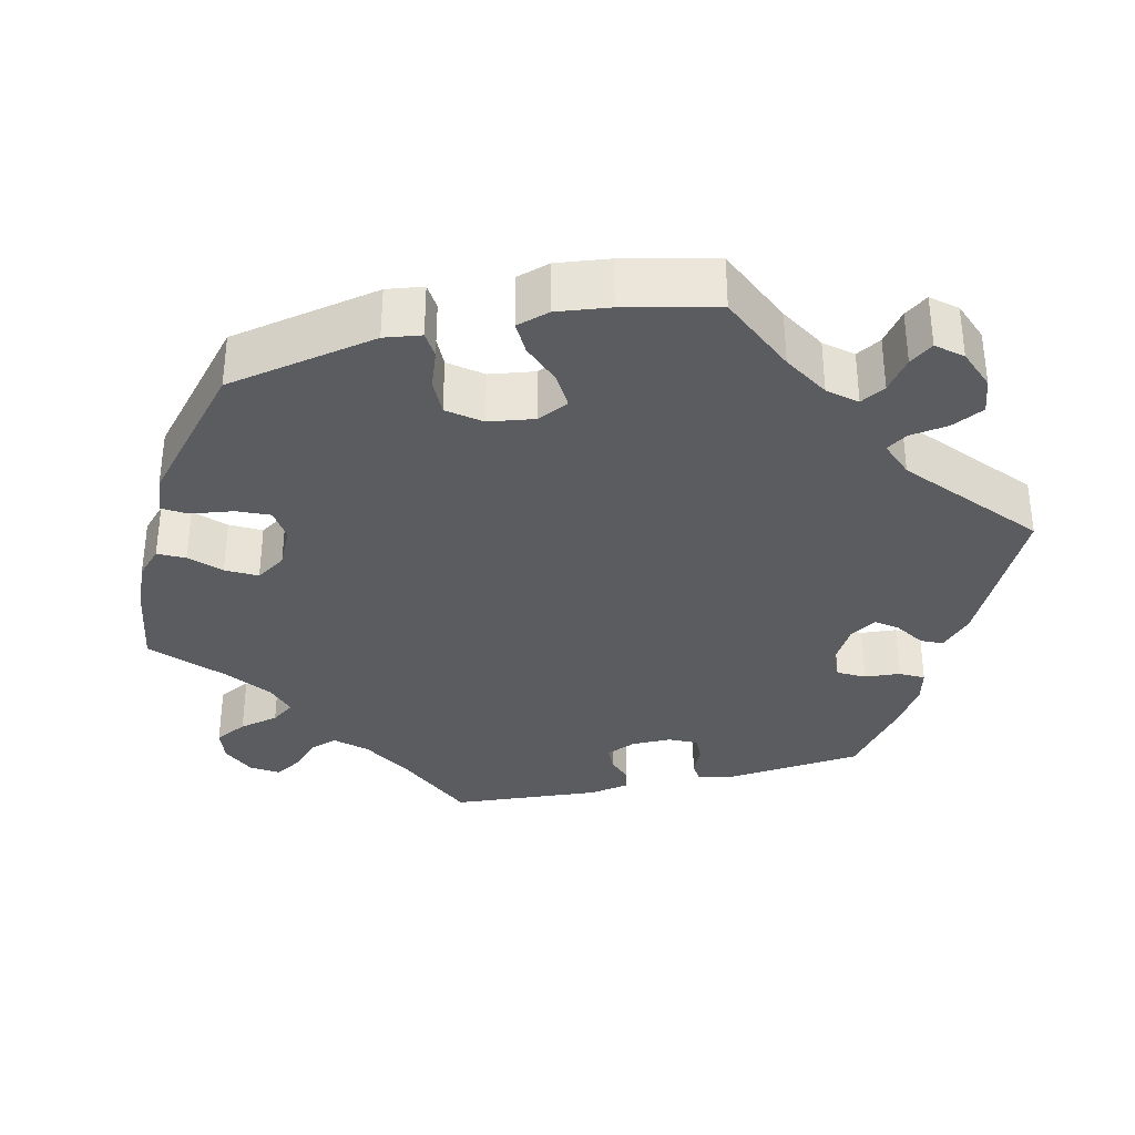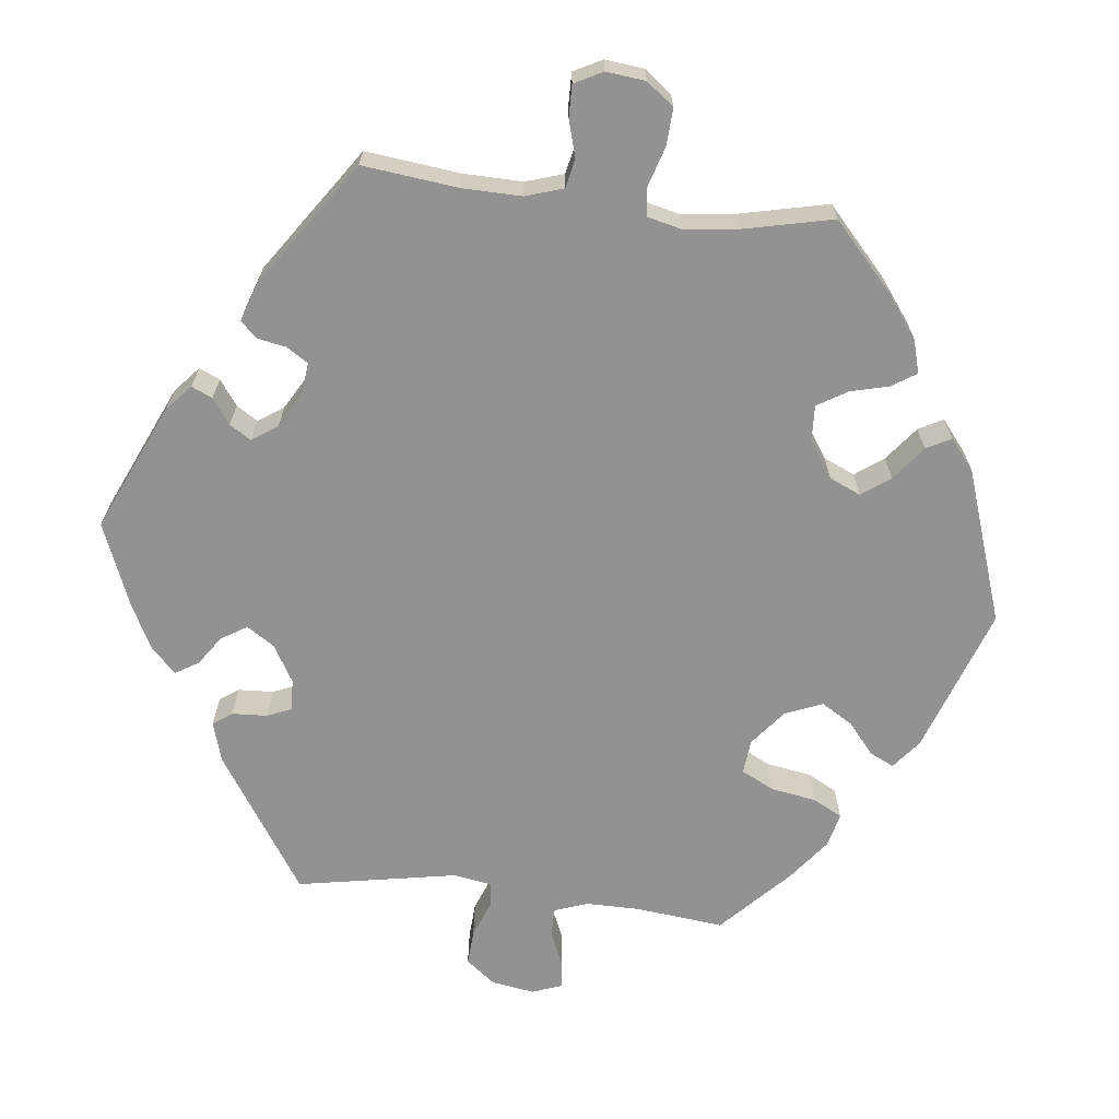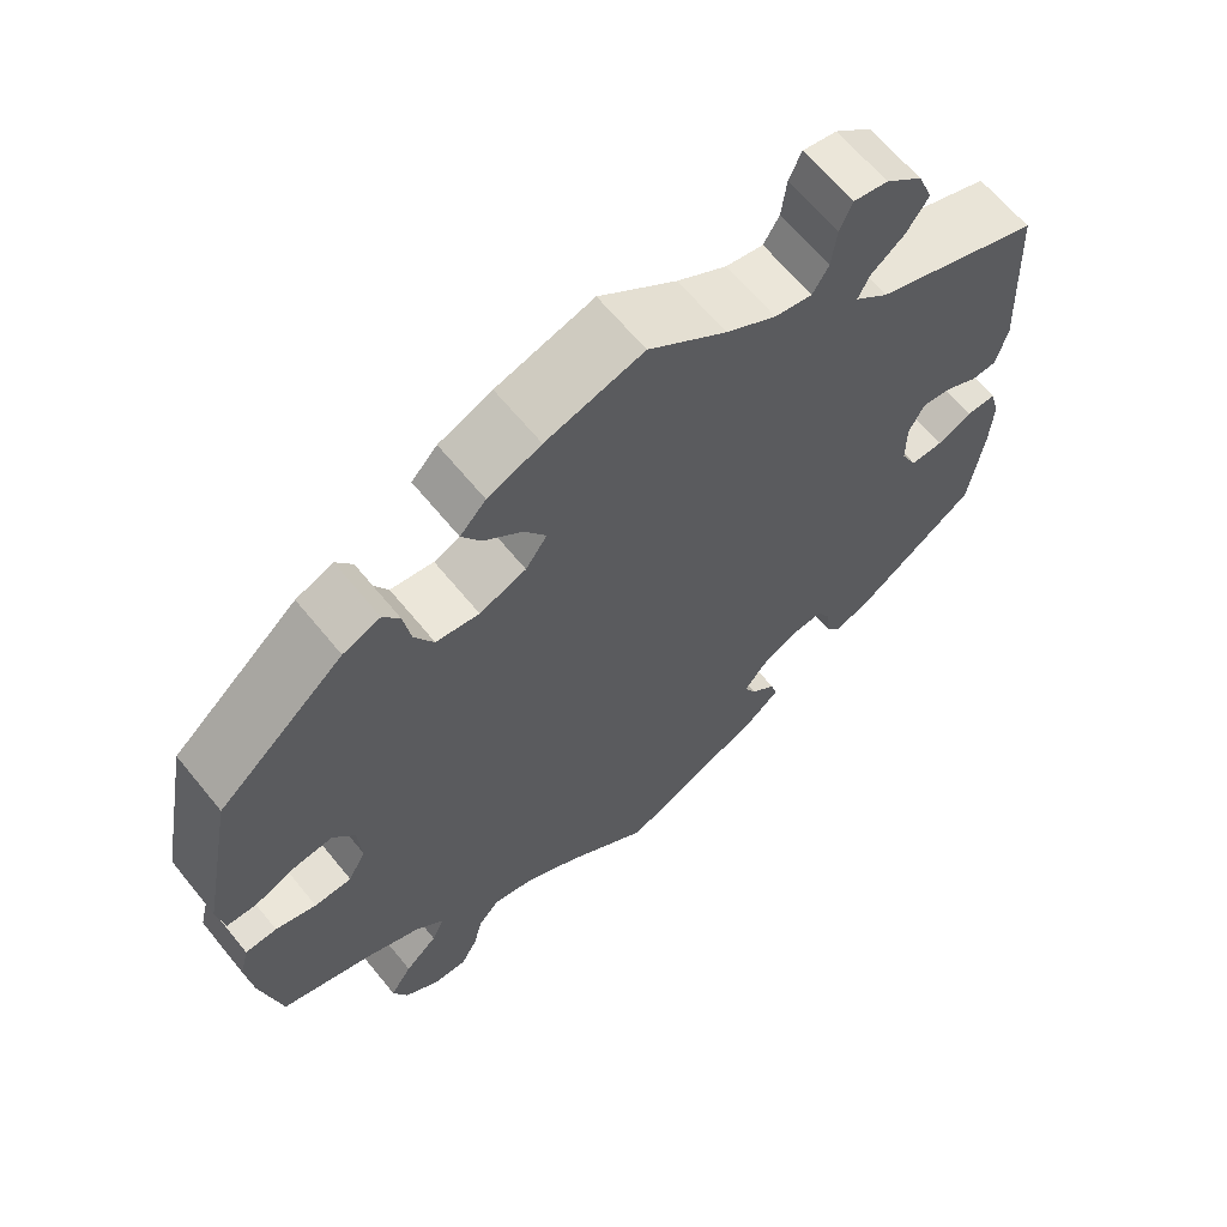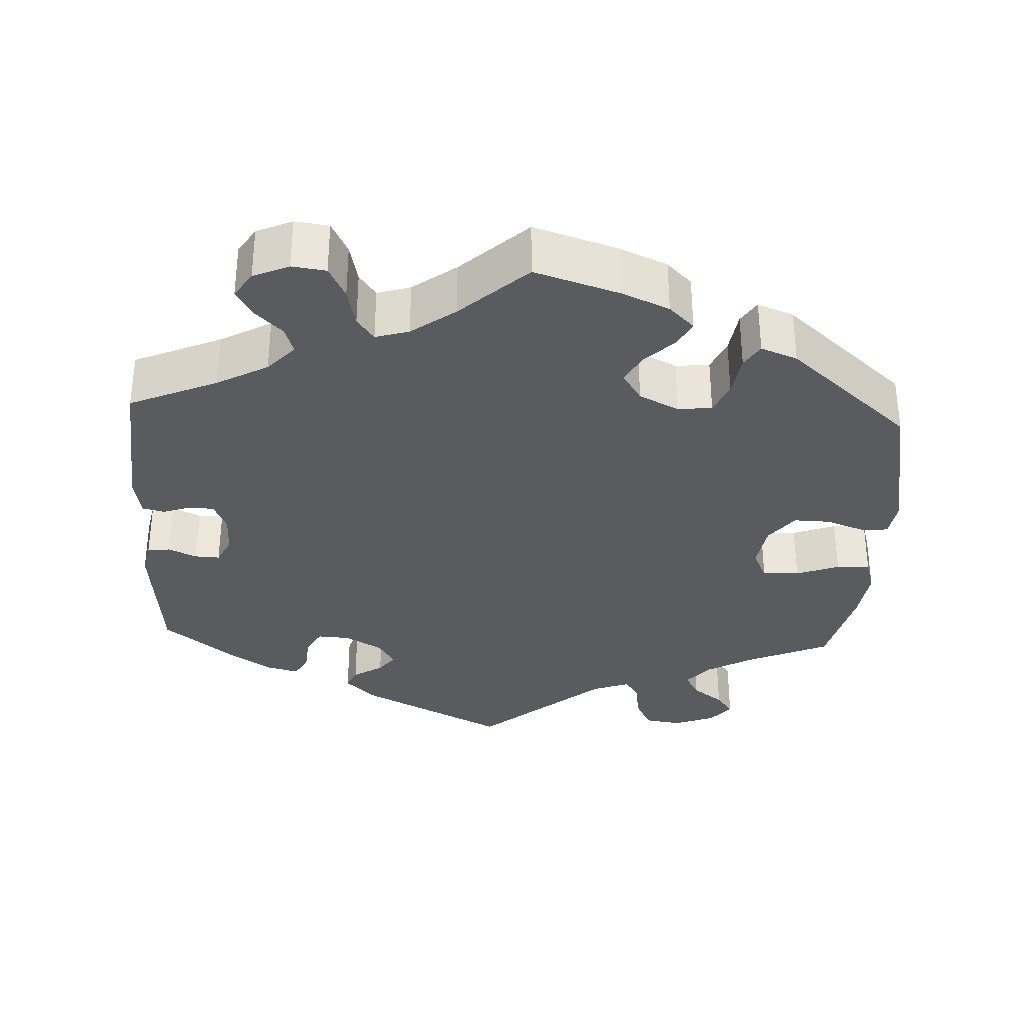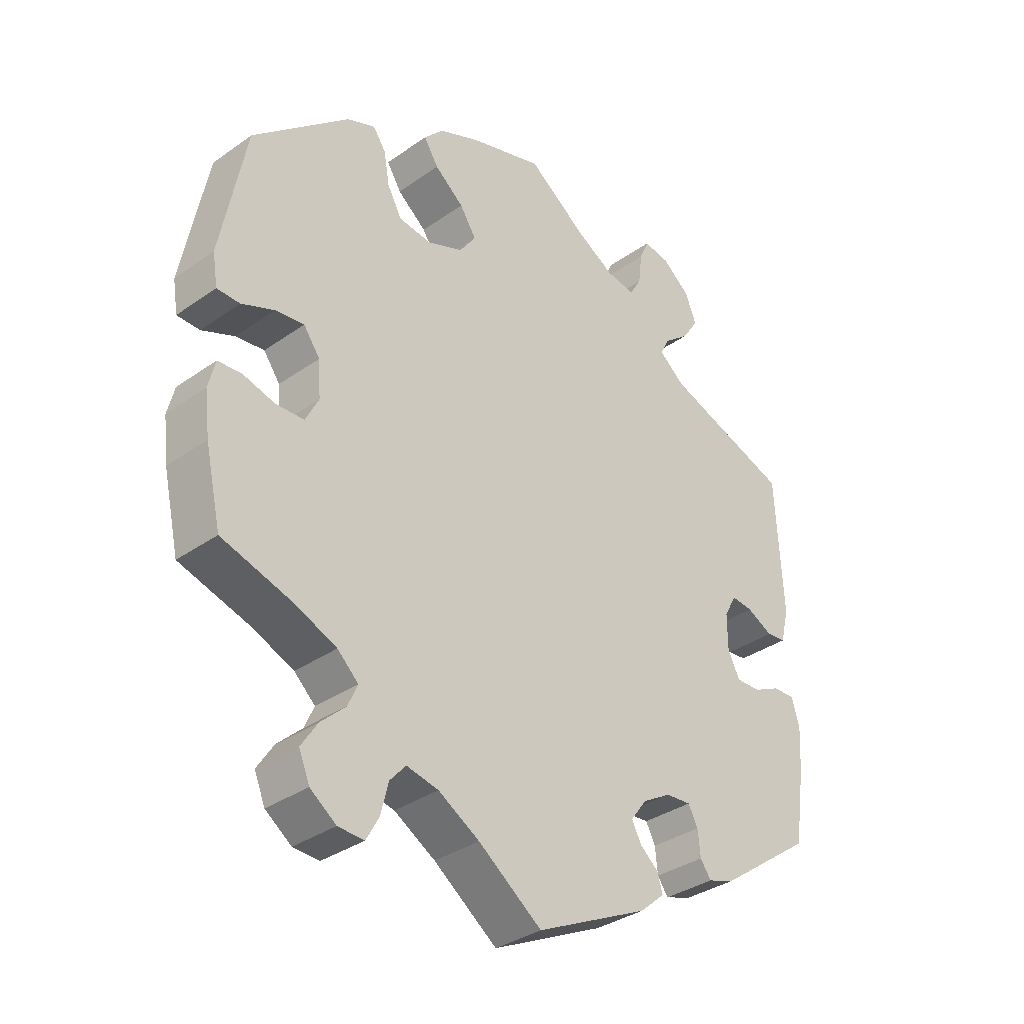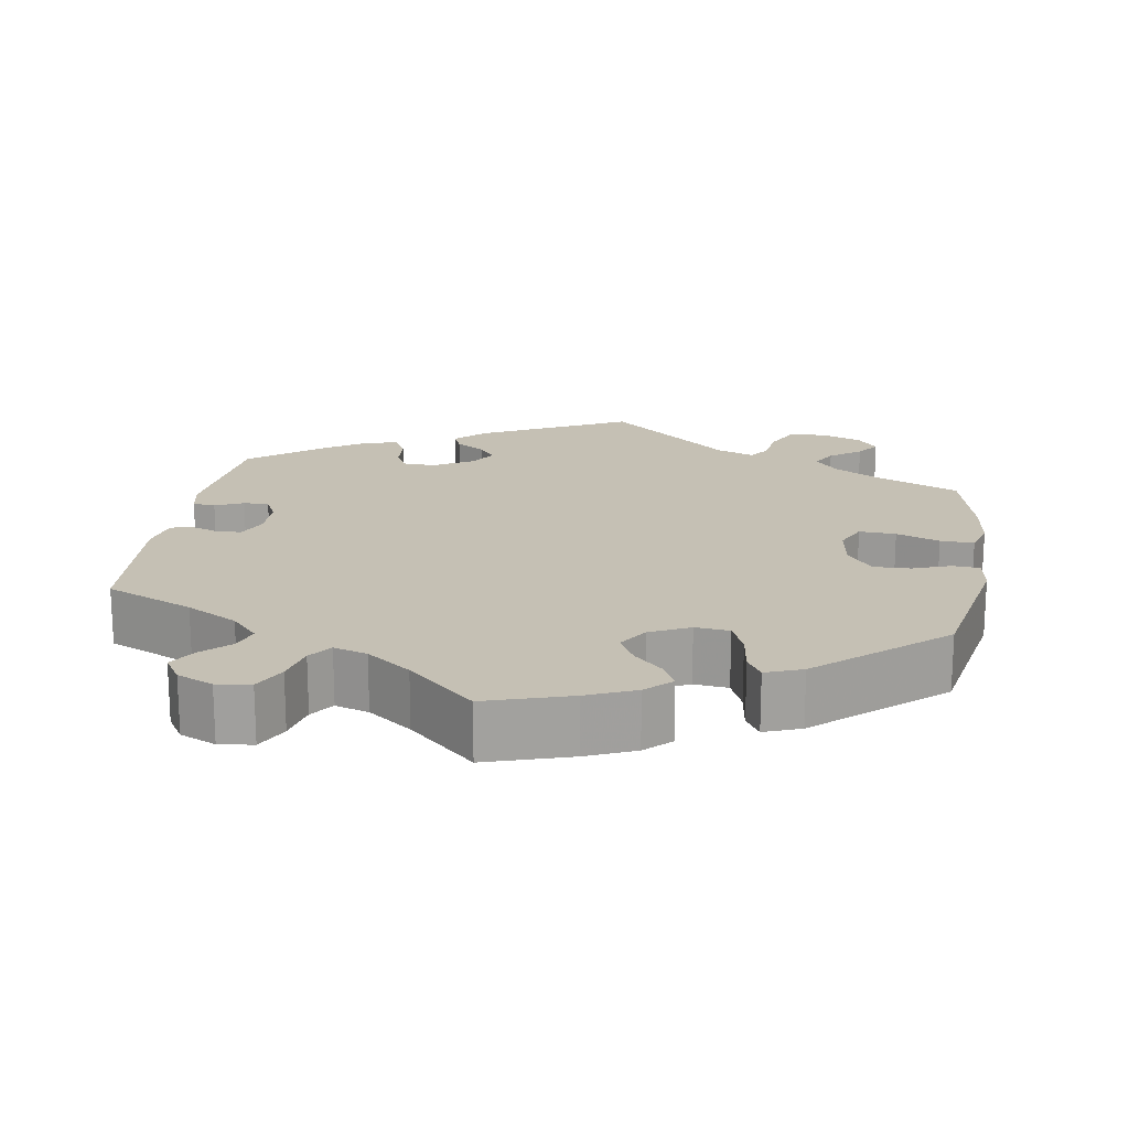
<metadata>
{"format":"obj","ext":"obj","renderer":"f3d","projection":"perspective","resolution":1024,"background":"white","views":[{"elev":-34.3,"azim":-16.6,"up":"+Y"},{"elev":-66.5,"azim":-156.6,"up":"+Y"},{"elev":64.4,"azim":-39.2,"up":"+Z"},{"elev":-33.4,"azim":-123.0,"up":"+Y"},{"elev":-34.5,"azim":-46.5,"up":"+Z"},{"elev":18.4,"azim":-110.9,"up":"+Y"}]}
</metadata>
<code>
v 0.353 0.07 -0.394
v 0.311 0.07 -0.408
v 0.294 0.07 -0.384
v 0.29 0.07 -0.344
v 0.275 0.07 -0.315
v 0.235 0.07 -0.318
v 0.19 0.07 -0.344
v 0.165 0.07 -0.378
v 0.18 0.07 -0.407
v 0.209 0.07 -0.432
v 0.217 0.07 -0.46
v 0.178 0.07 -0.494
v 0.001 0.07 -0.578
v -0.099 0.07 -0.504
v -0.164 0.07 -0.465
v -0.214 0.07 -0.454
v -0.239 0.07 -0.482
v -0.251 0.07 -0.53
v -0.271 0.07 -0.566
v -0.312 0.07 -0.564
v -0.353 0.07 -0.534
v -0.37 0.07 -0.493
v -0.344 0.07 -0.453
v -0.305 0.07 -0.417
v -0.29 0.07 -0.383
v -0.323 0.07 -0.352
v -0.388 0.07 -0.324
v -0.5 0.07 -0.289
v -0.525 0.07 -0.177
v -0.533 0.07 -0.11
v -0.522 0.07 -0.066
v -0.484 0.07 -0.064
v -0.435 0.07 -0.078
v -0.39 0.07 -0.077
v -0.369 0.07 -0.036
v -0.373 0.07 0.021
v -0.399 0.07 0.057
v -0.444 0.07 0.052
v -0.496 0.07 0.031
v -0.532 0.07 0.032
v -0.54 0.07 0.082
v -0.5 0.07 0.289
v -0.348 0.07 0.421
v -0.303 0.07 0.439
v -0.283 0.07 0.41
v -0.274 0.07 0.358
v -0.251 0.07 0.316
v -0.199 0.07 0.309
v -0.143 0.07 0.331
v -0.117 0.07 0.368
v -0.143 0.07 0.408
v -0.189 0.07 0.446
v -0.212 0.07 0.483
v -0.181 0.07 0.516
v -0.117 0.07 0.543
v 0 0.07 0.578
v 0.094 0.07 0.509
v 0.154 0.07 0.474
v 0.199 0.07 0.466
v 0.218 0.07 0.498
v 0.224 0.07 0.548
v 0.239 0.07 0.582
v 0.28 0.07 0.575
v 0.324 0.07 0.539
v 0.342 0.07 0.494
v 0.316 0.07 0.455
v 0.276 0.07 0.423
v 0.262 0.07 0.394
v 0.302 0.07 0.361
v 0.501 0.07 0.29
v 0.512 0.07 0.076
v 0.499 0.07 0.023
v 0.469 0.07 0.02
v 0.428 0.07 0.041
v 0.394 0.07 0.045
v 0.375 0.07 0.009
v 0.375 0.07 -0.047
v 0.394 0.07 -0.085
v 0.433 0.07 -0.084
v 0.475 0.07 -0.064
v 0.51 0.07 -0.063
v 0.522 0.07 -0.106
v 0.518 0.07 -0.173
v 0.501 0.07 -0.288
v 0.353 0 -0.394
v 0.311 0 -0.408
v 0.294 0 -0.384
v 0.29 0 -0.344
v 0.275 0 -0.315
v 0.235 0 -0.318
v 0.19 0 -0.344
v 0.165 0 -0.378
v 0.18 0 -0.407
v 0.209 0 -0.432
v 0.217 0 -0.46
v 0.178 0 -0.494
v 0.001 0 -0.578
v -0.099 0 -0.504
v -0.164 0 -0.465
v -0.214 0 -0.454
v -0.239 0 -0.482
v -0.251 0 -0.53
v -0.271 0 -0.566
v -0.312 0 -0.564
v -0.353 0 -0.534
v -0.37 0 -0.493
v -0.344 0 -0.453
v -0.305 0 -0.417
v -0.29 0 -0.383
v -0.323 0 -0.352
v -0.388 0 -0.324
v -0.5 0 -0.289
v -0.525 0 -0.177
v -0.533 0 -0.11
v -0.522 0 -0.066
v -0.484 0 -0.064
v -0.435 0 -0.078
v -0.39 0 -0.077
v -0.369 0 -0.036
v -0.373 0 0.021
v -0.399 0 0.057
v -0.444 0 0.052
v -0.496 0 0.031
v -0.532 0 0.032
v -0.54 0 0.082
v -0.5 0 0.289
v -0.348 0 0.421
v -0.303 0 0.439
v -0.283 0 0.41
v -0.274 0 0.358
v -0.251 0 0.316
v -0.199 0 0.309
v -0.143 0 0.331
v -0.117 0 0.368
v -0.143 0 0.408
v -0.189 0 0.446
v -0.212 0 0.483
v -0.181 0 0.516
v -0.117 0 0.543
v 0 0 0.578
v 0.094 0 0.509
v 0.154 0 0.474
v 0.199 0 0.466
v 0.218 0 0.498
v 0.224 0 0.548
v 0.239 0 0.582
v 0.28 0 0.575
v 0.324 0 0.539
v 0.342 0 0.494
v 0.316 0 0.455
v 0.276 0 0.423
v 0.262 0 0.394
v 0.302 0 0.361
v 0.501 0 0.29
v 0.512 0 0.076
v 0.499 0 0.023
v 0.469 0 0.02
v 0.428 0 0.041
v 0.394 0 0.045
v 0.375 0 0.009
v 0.375 0 -0.047
v 0.394 0 -0.085
v 0.433 0 -0.084
v 0.475 0 -0.064
v 0.51 0 -0.063
v 0.522 0 -0.106
v 0.518 0 -0.173
v 0.501 0 -0.288
f 79 80 81 82
f 78 79 82 83
f 71 72 73 74
f 69 70 71 74
f 68 69 74 75
f 64 65 66 67
f 64 67 68
f 63 64 68
f 60 61 62 63
f 59 60 63 68
f 58 59 68 75
f 54 55 56 57
f 51 52 53 54
f 50 51 54 57
f 49 50 57 58
f 43 44 45 46
f 43 46 47
f 42 43 47
f 41 42 47 48
f 38 39 40 41
f 37 38 41 48
f 30 31 32 33
f 30 33 34
f 27 28 29 30
f 26 27 30 34
f 25 26 34 35
f 21 22 23 24
f 21 24 25
f 20 21 25
f 17 18 19 20
f 17 20 25
f 16 17 25 35
f 11 12 13 14
f 9 10 11 14
f 8 9 14 15
f 7 8 15 16
f 1 2 3 4
f 1 4 5
f 78 83 84 1
f 49 58 75 76
f 49 76 77
f 36 37 48 49
f 6 7 16 35
f 5 6 35 36
f 77 78 1 5
f 5 36 49 77
f 166 165 164 163
f 167 166 163 162
f 158 157 156 155
f 158 155 154 153
f 159 158 153 152
f 151 150 149 148
f 152 151 148
f 152 148 147
f 147 146 145 144
f 152 147 144 143
f 159 152 143 142
f 141 140 139 138
f 138 137 136 135
f 141 138 135 134
f 142 141 134 133
f 130 129 128 127
f 131 130 127
f 131 127 126
f 132 131 126 125
f 125 124 123 122
f 132 125 122 121
f 117 116 115 114
f 118 117 114
f 114 113 112 111
f 118 114 111 110
f 119 118 110 109
f 108 107 106 105
f 109 108 105
f 109 105 104
f 104 103 102 101
f 109 104 101
f 119 109 101 100
f 98 97 96 95
f 98 95 94 93
f 99 98 93 92
f 100 99 92 91
f 88 87 86 85
f 89 88 85
f 85 168 167 162
f 160 159 142 133
f 161 160 133
f 133 132 121 120
f 119 100 91 90
f 120 119 90 89
f 89 85 162 161
f 161 133 120 89
f 1 85 86 2
f 2 86 87 3
f 3 87 88 4
f 4 88 89 5
f 5 89 90 6
f 6 90 91 7
f 7 91 92 8
f 8 92 93 9
f 9 93 94 10
f 10 94 95 11
f 11 95 96 12
f 12 96 97 13
f 13 97 98 14
f 14 98 99 15
f 15 99 100 16
f 16 100 101 17
f 17 101 102 18
f 18 102 103 19
f 19 103 104 20
f 20 104 105 21
f 21 105 106 22
f 22 106 107 23
f 23 107 108 24
f 24 108 109 25
f 25 109 110 26
f 26 110 111 27
f 27 111 112 28
f 28 112 113 29
f 29 113 114 30
f 30 114 115 31
f 31 115 116 32
f 32 116 117 33
f 33 117 118 34
f 34 118 119 35
f 35 119 120 36
f 36 120 121 37
f 37 121 122 38
f 38 122 123 39
f 39 123 124 40
f 40 124 125 41
f 41 125 126 42
f 42 126 127 43
f 43 127 128 44
f 44 128 129 45
f 45 129 130 46
f 46 130 131 47
f 47 131 132 48
f 48 132 133 49
f 49 133 134 50
f 50 134 135 51
f 51 135 136 52
f 52 136 137 53
f 53 137 138 54
f 54 138 139 55
f 55 139 140 56
f 56 140 141 57
f 57 141 142 58
f 58 142 143 59
f 59 143 144 60
f 60 144 145 61
f 61 145 146 62
f 62 146 147 63
f 63 147 148 64
f 64 148 149 65
f 65 149 150 66
f 66 150 151 67
f 67 151 152 68
f 68 152 153 69
f 69 153 154 70
f 70 154 155 71
f 71 155 156 72
f 72 156 157 73
f 73 157 158 74
f 74 158 159 75
f 75 159 160 76
f 76 160 161 77
f 77 161 162 78
f 78 162 163 79
f 79 163 164 80
f 80 164 165 81
f 81 165 166 82
f 82 166 167 83
f 83 167 168 84
f 84 168 85 1

</code>
